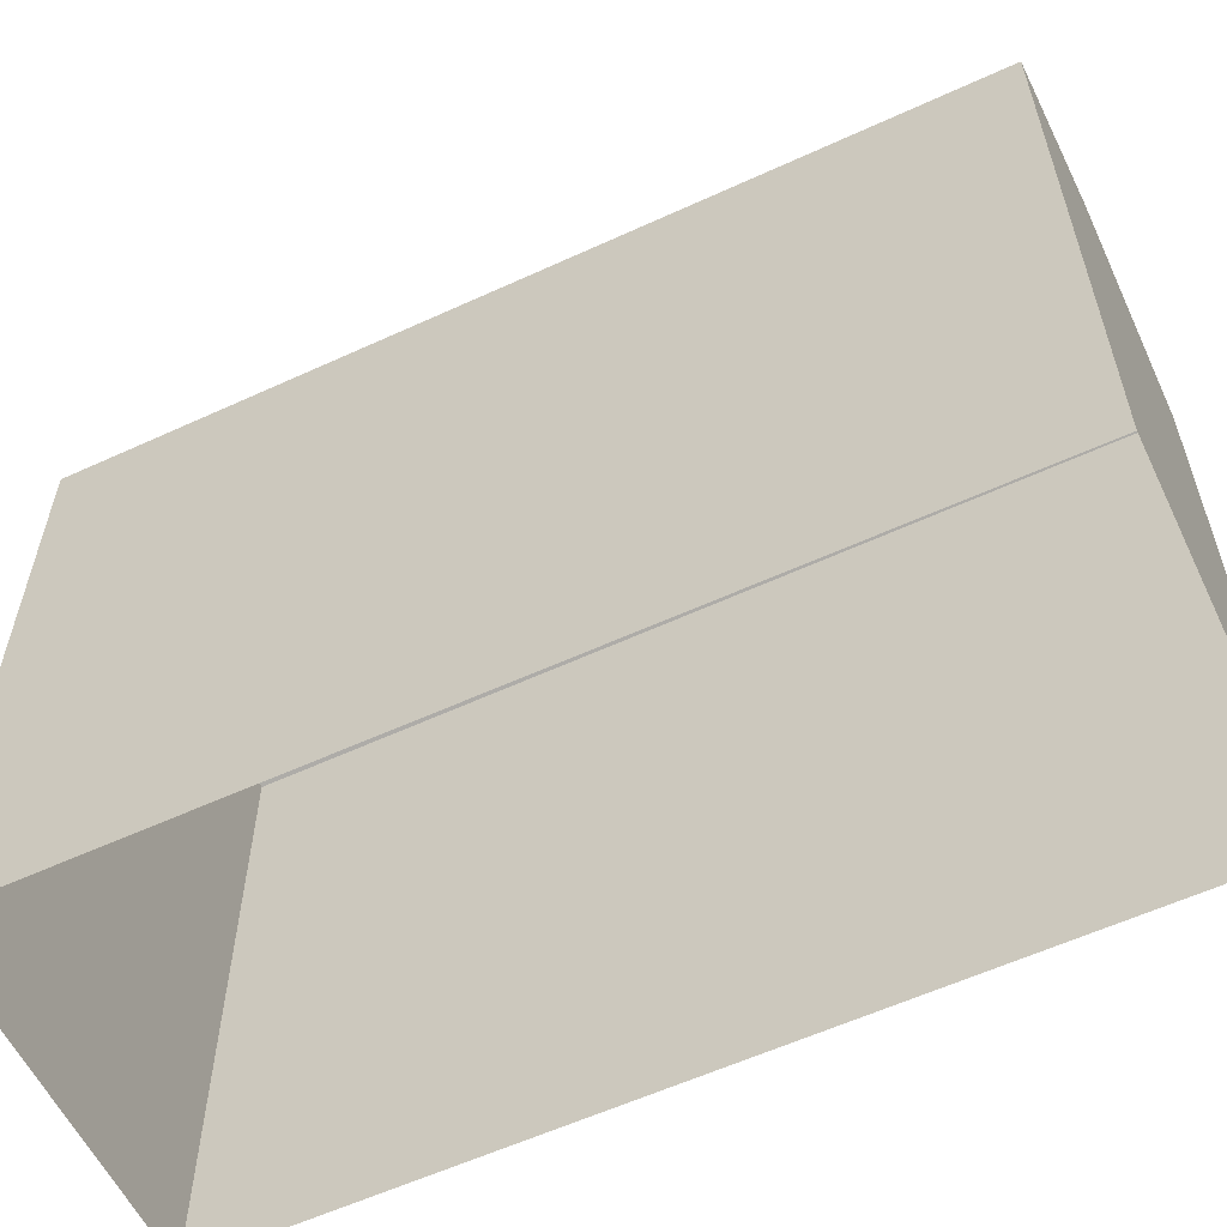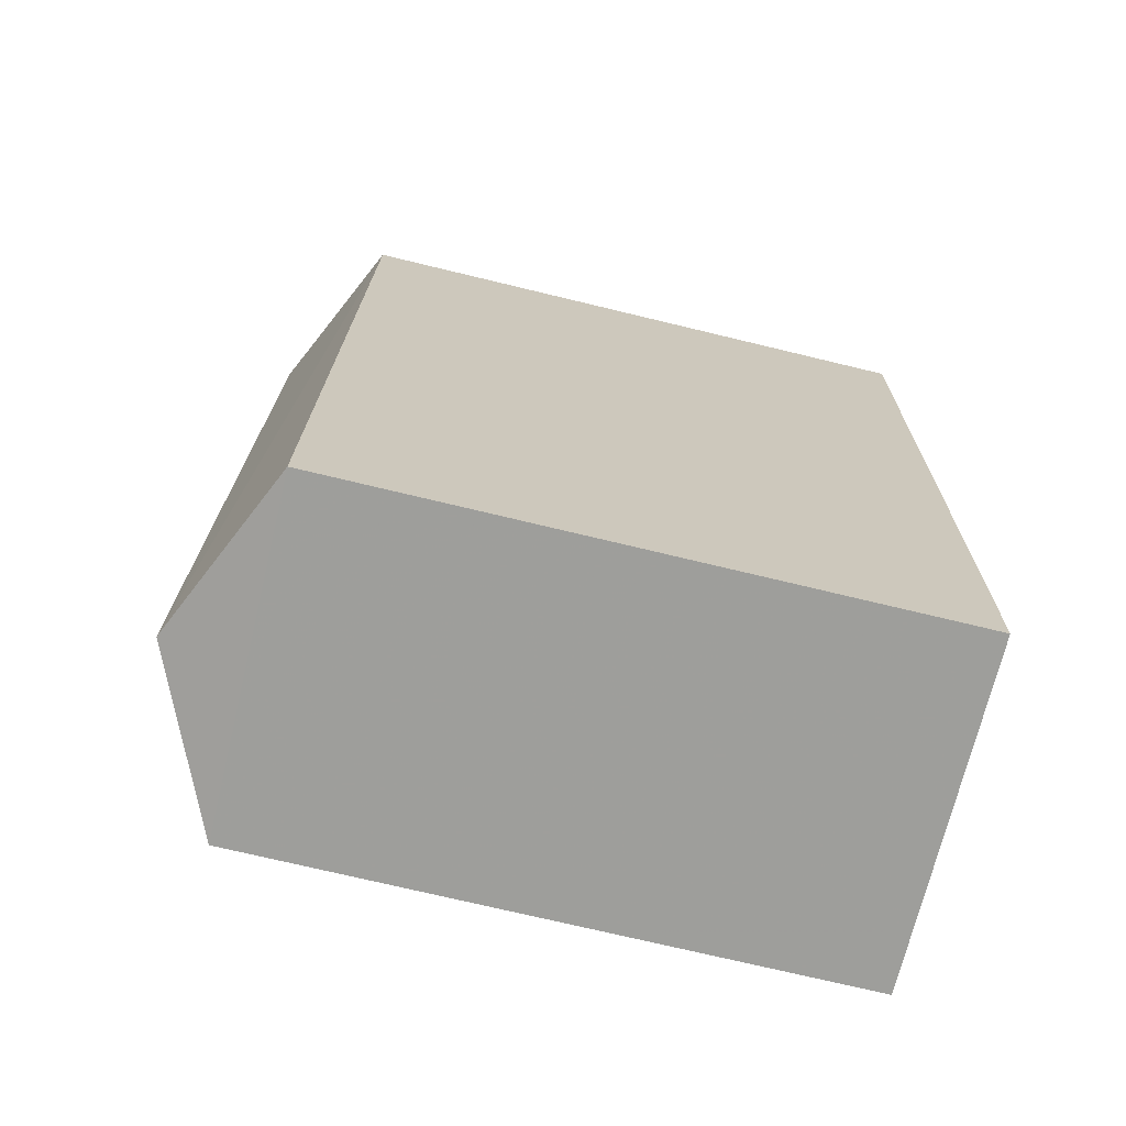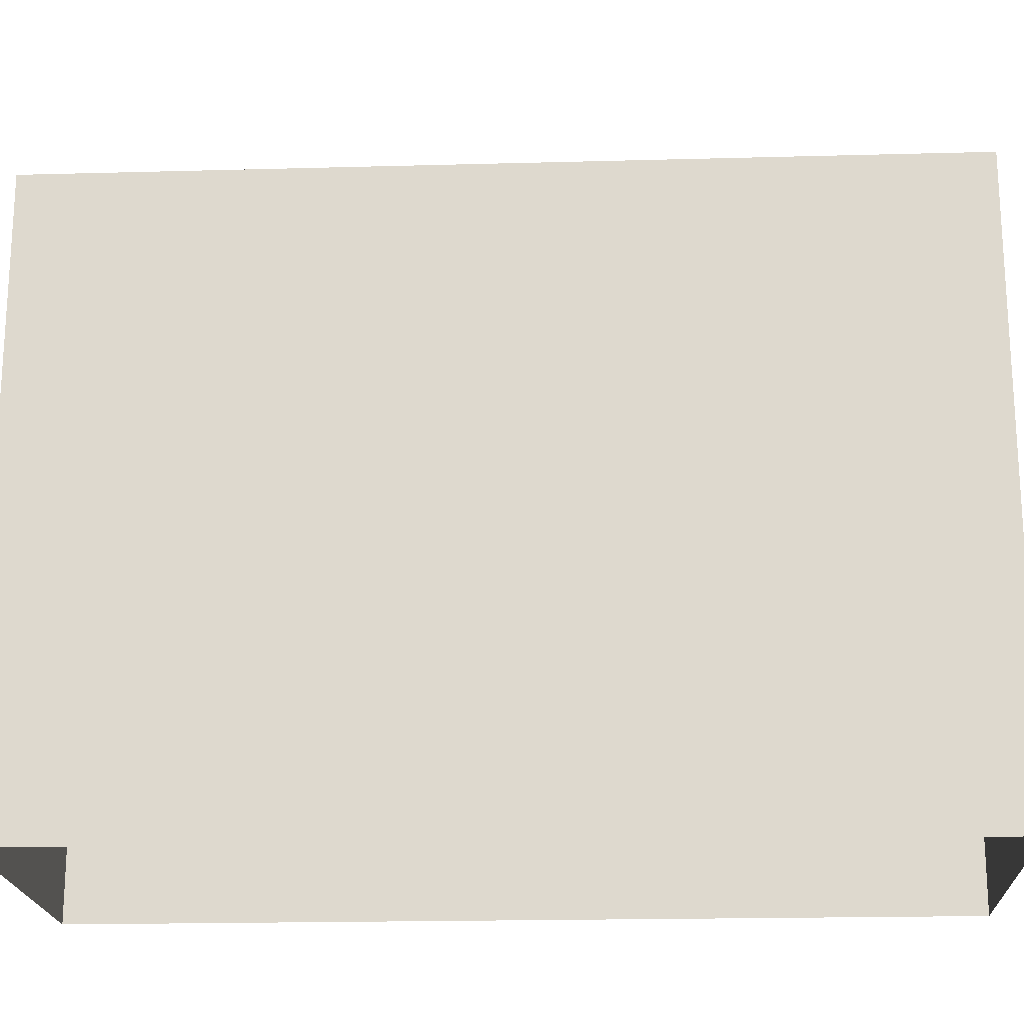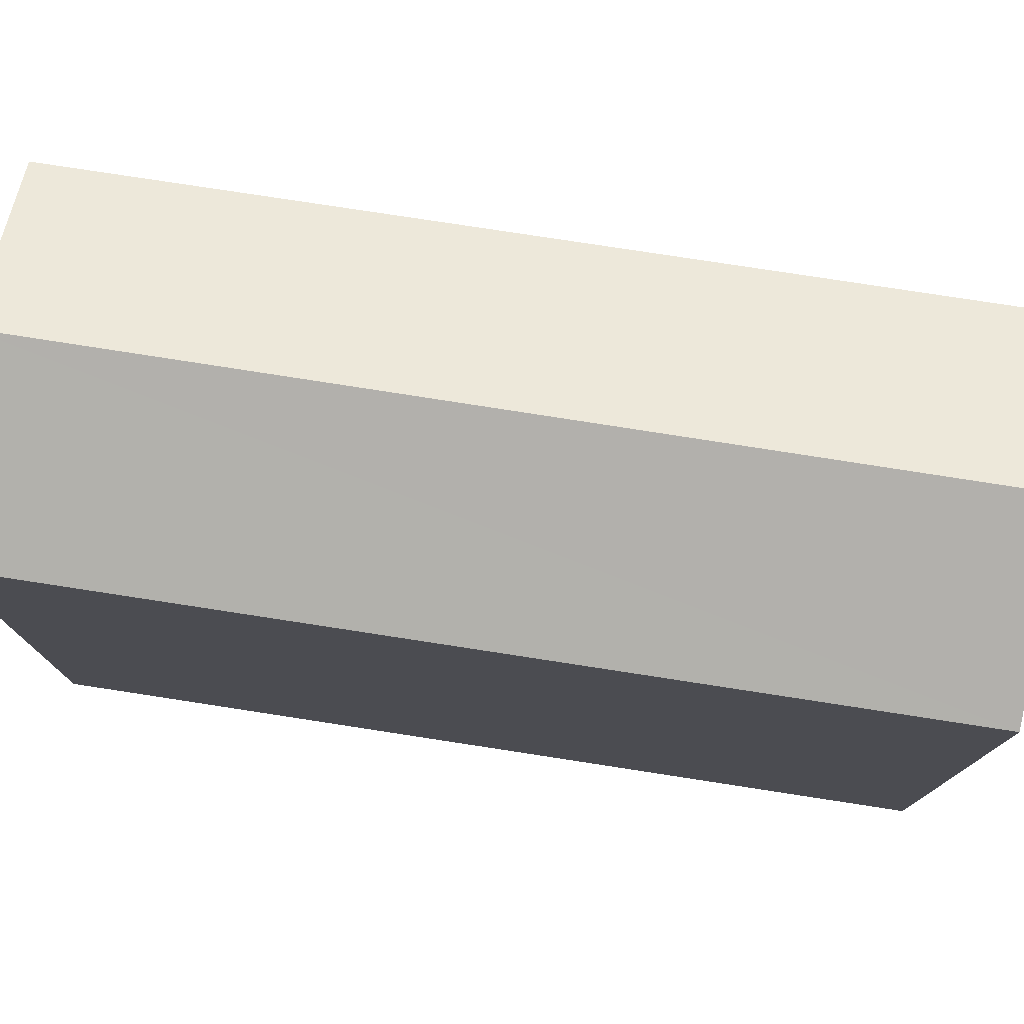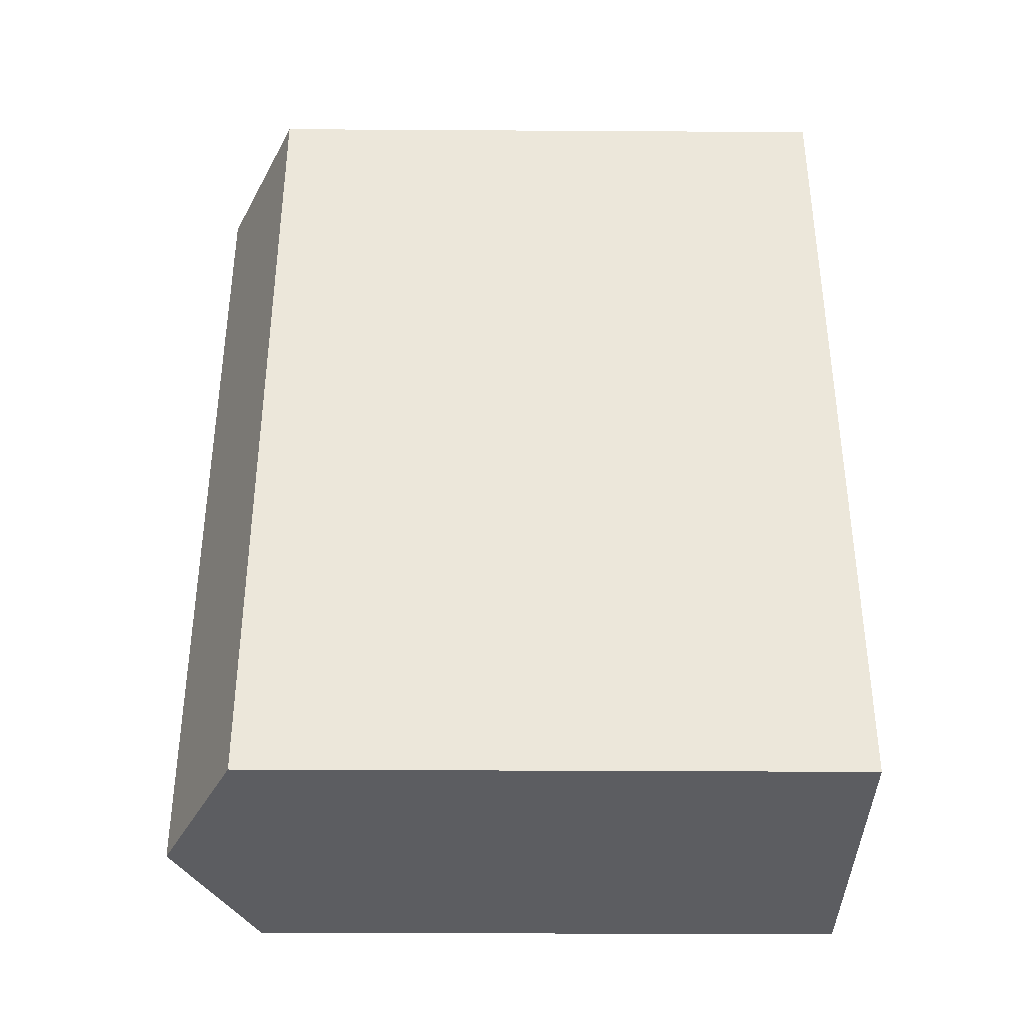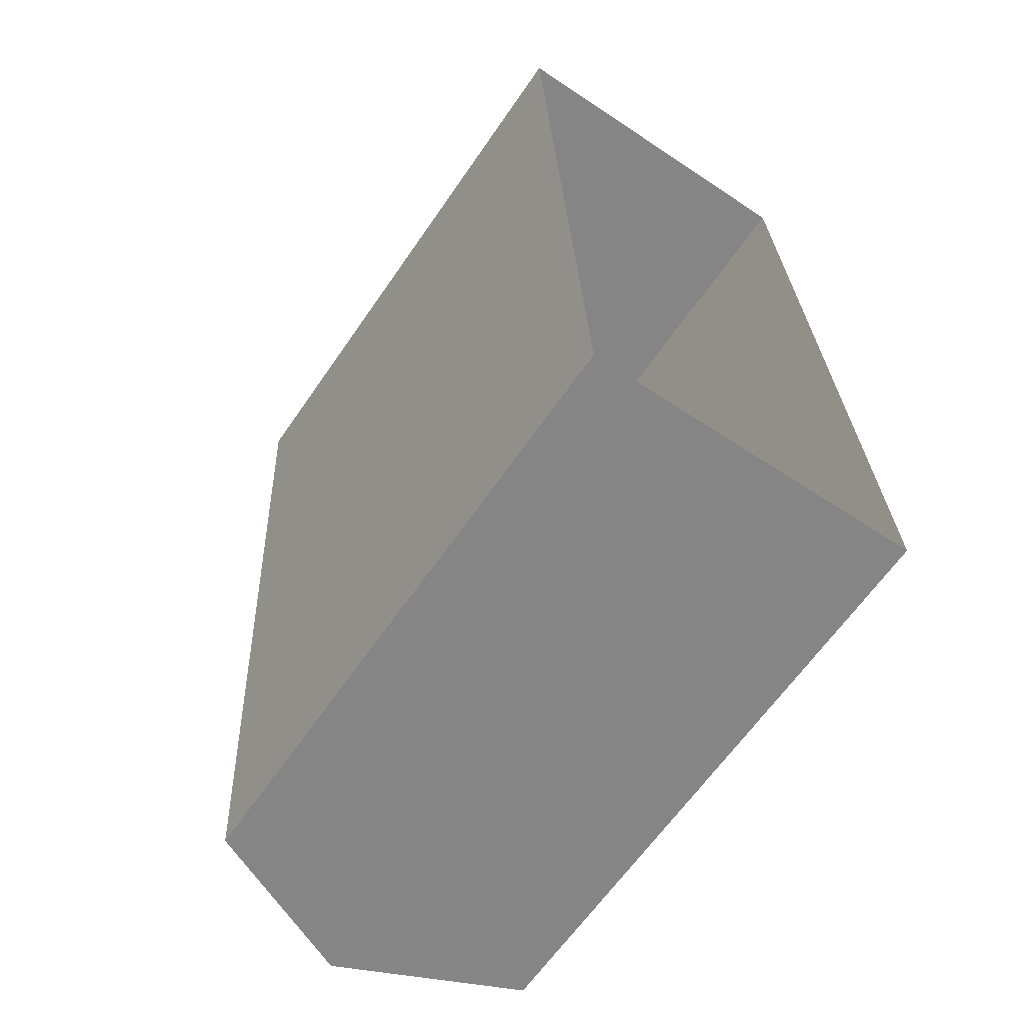
<metadata>
{"format":"obj","ext":"obj","renderer":"f3d","projection":"perspective","resolution":1024,"background":"white","views":[{"elev":-58.3,"azim":112.5,"up":"+Z"},{"elev":-73.6,"azim":76.5,"up":"+Y"},{"elev":-19.6,"azim":90.0,"up":"+Z"},{"elev":77.5,"azim":-84.1,"up":"+Z"},{"elev":-39.9,"azim":89.5,"up":"+Y"},{"elev":-63.4,"azim":145.5,"up":"+Y"}]}
</metadata>
<code>
v -3.728e+05 -1.036e+05 31.46
v -3.728e+05 -1.036e+05 31.46
v -3.728e+05 -1.036e+05 31.46
v -3.728e+05 -1.036e+05 31.46
v -3.728e+05 -1.036e+05 39.21
v -3.728e+05 -1.036e+05 38.33
v -3.728e+05 -1.036e+05 39.21
v -3.728e+05 -1.036e+05 38.33
v -3.728e+05 -1.036e+05 38.33
v -3.728e+05 -1.036e+05 38.33
f 1 2 3
f 1 4 2
f 5 6 7
f 5 8 6
f 7 9 5
f 7 10 9
f 9 1 8
f 9 8 5
f 1 3 8
f 10 4 1
f 9 10 1
f 6 3 2
f 6 8 3
f 2 4 6
f 6 10 7
f 6 4 10

</code>
